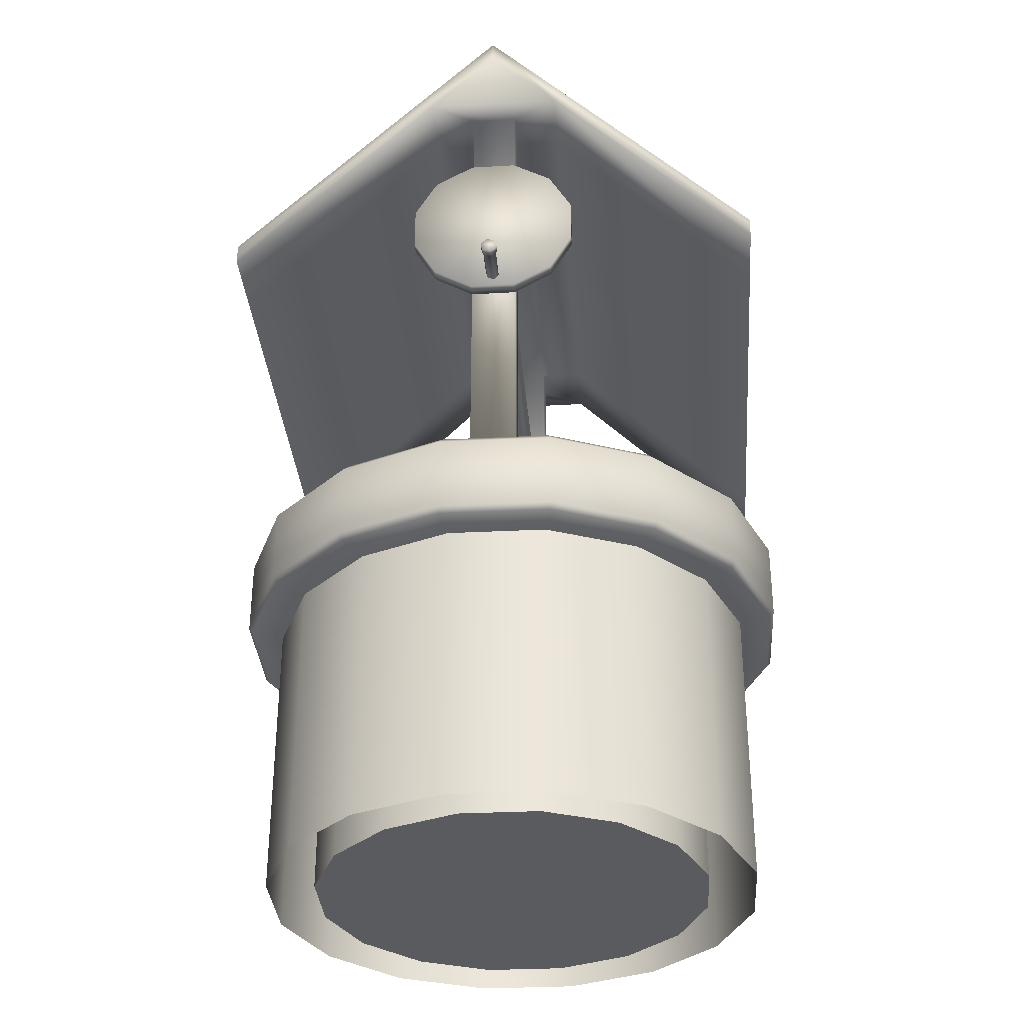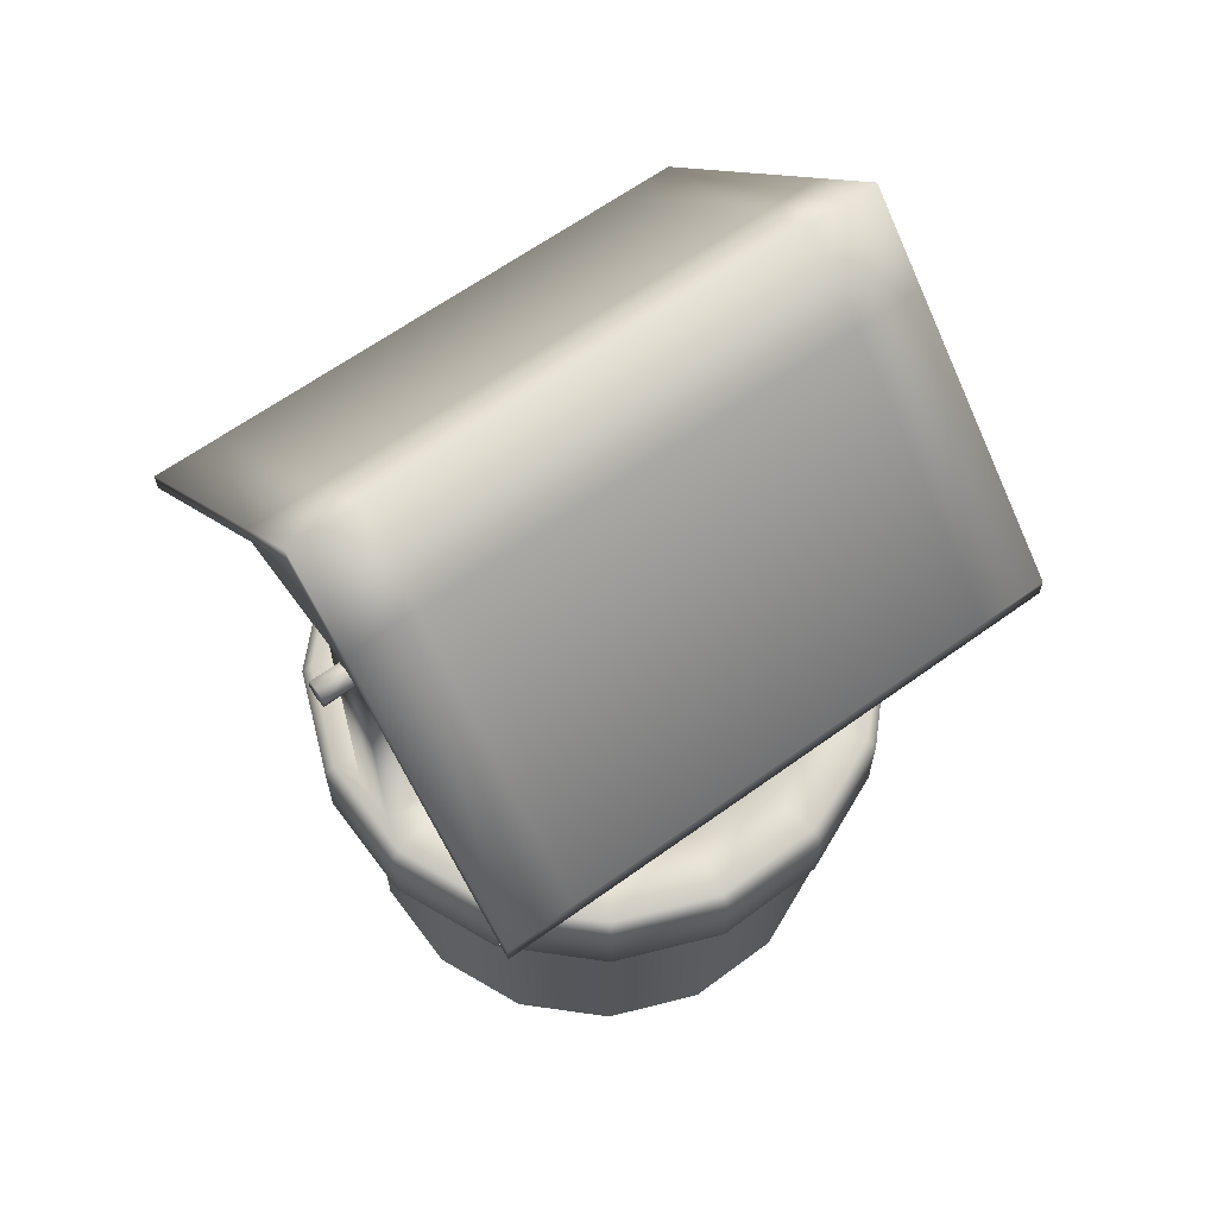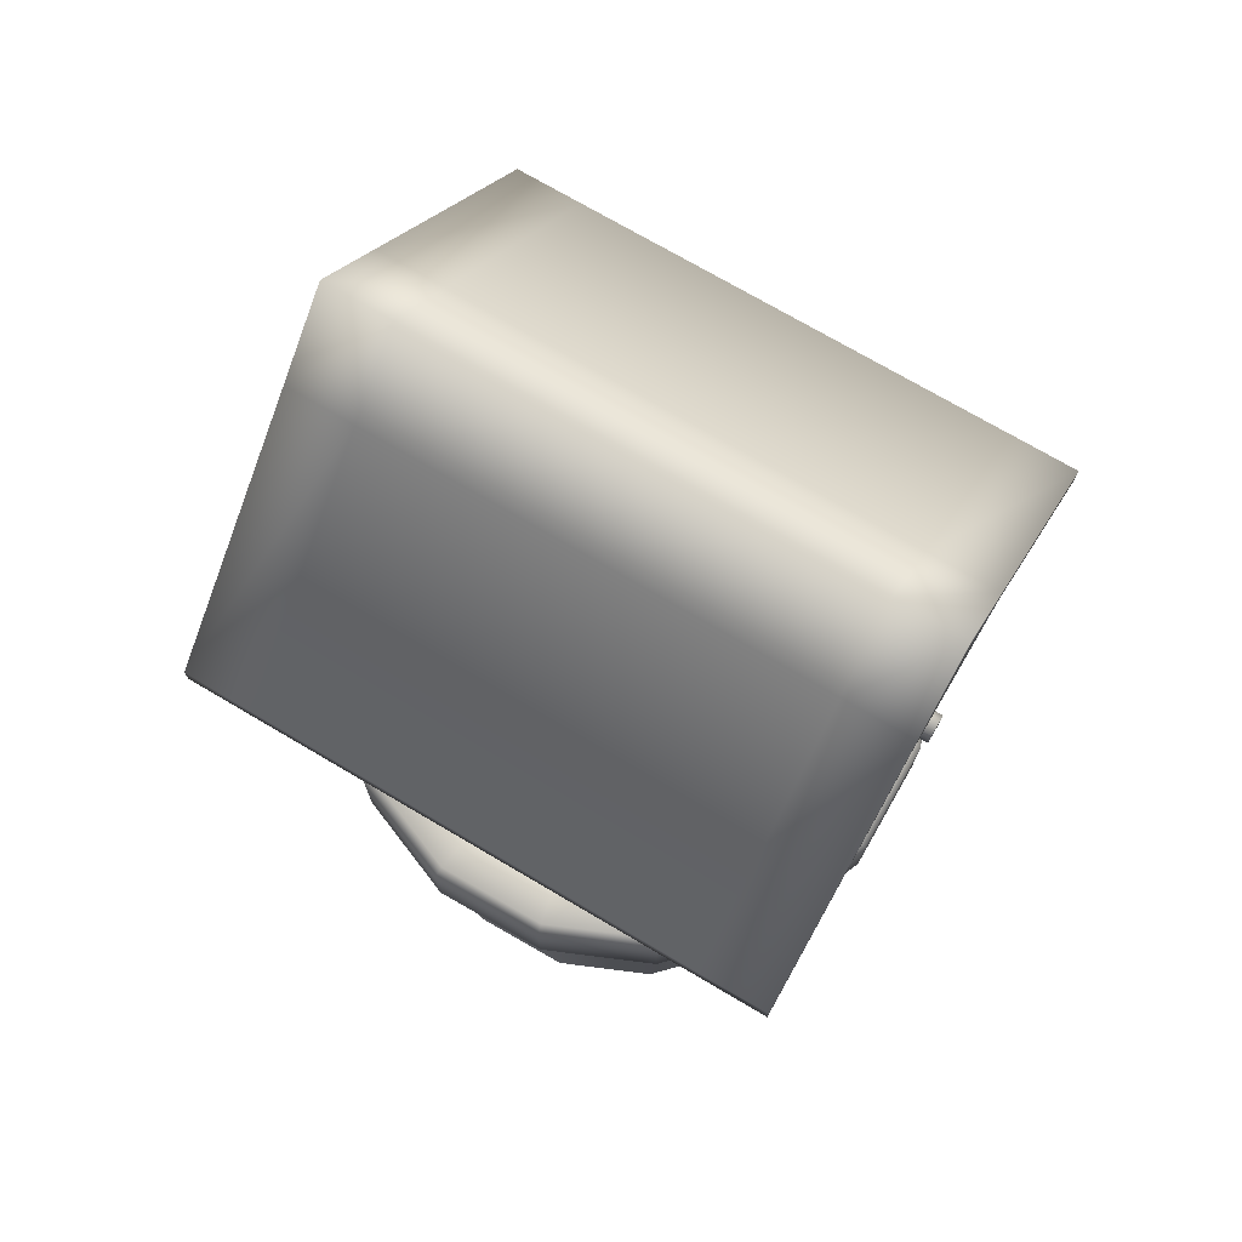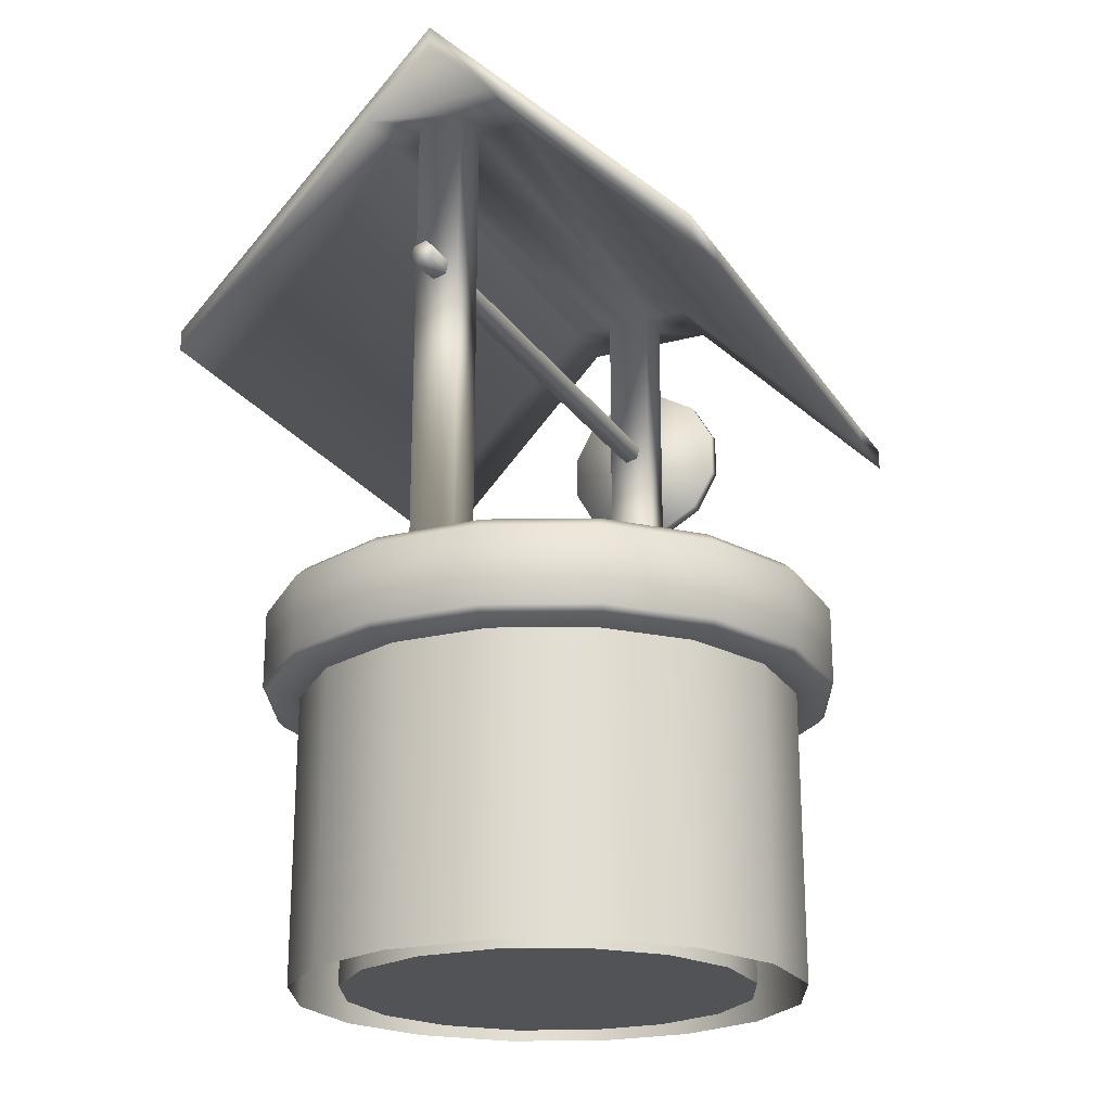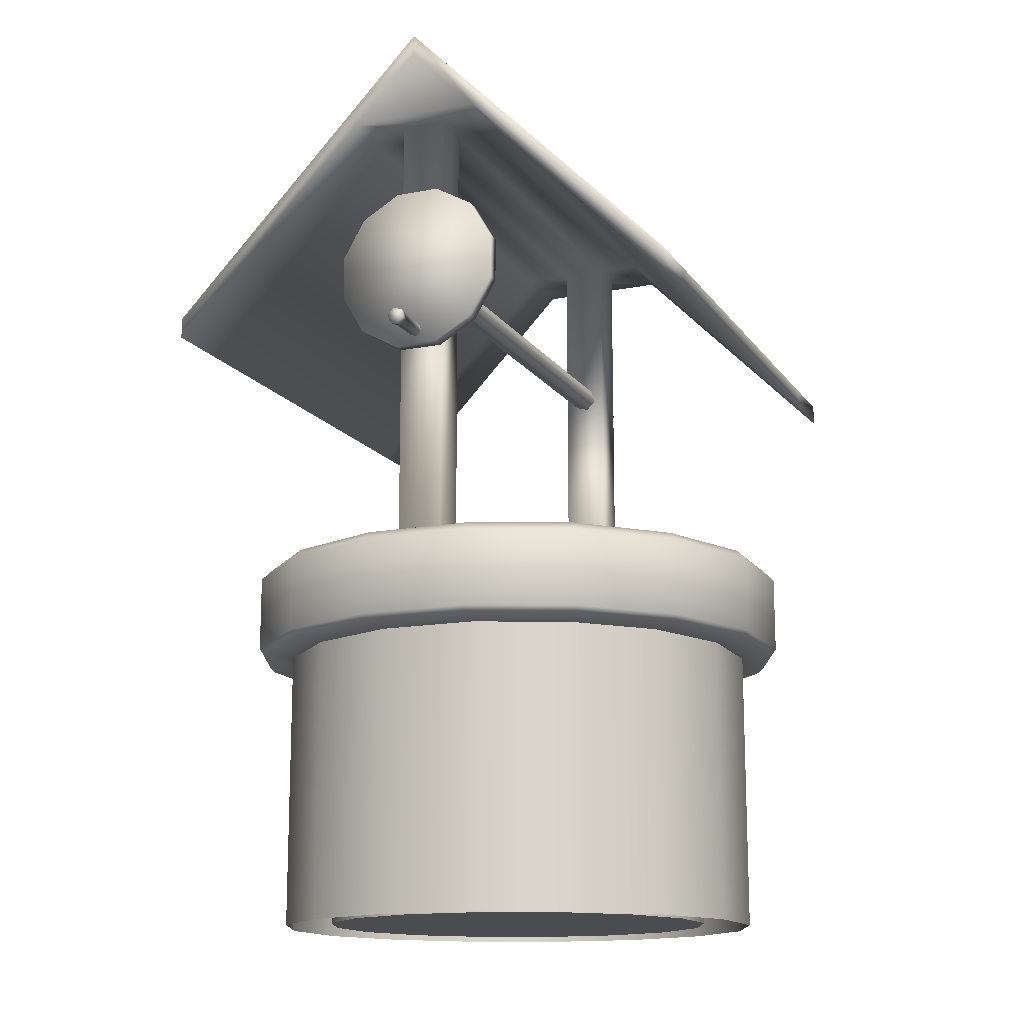
<metadata>
{"format":"obj","ext":"obj","renderer":"f3d","projection":"perspective","resolution":1024,"background":"white","views":[{"elev":-33.5,"azim":94.6,"up":"+Y"},{"elev":63.8,"azim":-36.1,"up":"+Y"},{"elev":73.3,"azim":-149.5,"up":"+Y"},{"elev":-21.9,"azim":-65.3,"up":"+Y"},{"elev":-14.8,"azim":112.8,"up":"+Y"}]}
</metadata>
<code>
o well.covered
v -0.9069 2.346 -0.03275
v -0.9069 2.301 -0.04474
v -0.9069 2.269 -0.01199
v -0.9069 2.281 0.03275
v -0.9069 2.325 0.04474
v -0.9069 2.358 0.01199
v -1.013 2.346 -0.03275
v -1.013 2.301 -0.04474
v -1.013 2.269 -0.01199
v -1.013 2.281 0.03275
v -1.013 2.325 0.04474
v -1.013 2.358 0.01199
v 0.9101 2.529 -0.2158
v 0.9101 2.393 -0.2947
v 0.9101 2.235 -0.2947
v 0.9101 2.098 -0.2158
v 0.9101 2.019 -0.07897
v 0.9101 2.019 0.07897
v 0.9101 2.098 0.2158
v 0.9101 2.235 0.2947
v 0.9101 2.393 0.2947
v 0.9101 2.529 0.2158
v 0.9101 2.608 0.07897
v 0.9101 2.608 -0.07897
v 0.9571 2.529 -0.2158
v 0.9571 2.393 -0.2947
v 0.9571 2.235 -0.2947
v 0.9571 2.098 -0.2158
v 0.9571 2.019 -0.07897
v 0.9571 2.019 0.07897
v 0.9571 2.098 0.2158
v 0.9571 2.235 0.2947
v 0.9571 2.393 0.2947
v 0.9571 2.529 0.2158
v 0.9571 2.608 0.07897
v 0.9571 2.608 -0.07897
v 0.9584 2.088 -0.01741
v 0.9584 2.064 -0.02378
v 0.9584 2.047 -0.006372
v 0.9584 2.053 0.01741
v 0.9584 2.077 0.02378
v 0.9584 2.095 0.006372
v 1.092 2.088 -0.01741
v 1.092 2.064 -0.02378
v 1.092 2.047 -0.006372
v 1.092 2.053 0.01741
v 1.092 2.077 0.02378
v 1.092 2.095 0.006372
v 1.096 2.092 -0.0215
v 1.096 2.063 -0.02937
v 1.096 2.041 -0.007869
v 1.096 2.049 0.0215
v 1.096 2.079 0.02937
v 1.096 2.1 0.00787
v 1.123 2.063 -0.02937
v 1.123 2.092 -0.0215
v 1.123 2.041 -0.007869
v 1.123 2.049 0.0215
v 1.123 2.079 0.02937
v 1.123 2.1 0.00787
v 0.7631 2.346 -0.03275
v 0.7631 2.302 -0.04474
v 0.7631 2.269 -0.01199
v 0.7631 2.281 0.03275
v 0.7631 2.326 0.04474
v 0.7631 2.358 0.01199
v -0.7653 2.346 -0.03275
v -0.7653 2.302 -0.04474
v -0.7653 2.269 -0.01199
v -0.7653 2.281 0.03275
v -0.7653 2.326 0.04474
v -0.7653 2.358 0.01199
v 0.4754 0 -0.7321
v 0.7194 0 -0.4944
v 0.8539 0 -0.1815
v 0.8583 0 0.1591
v 0.7321 0 0.4754
v 0.4944 0 0.7194
v 0.1815 0 0.8539
v -0.1591 0 0.8583
v -0.4754 0 0.7321
v -0.7194 0 0.4944
v -0.8539 0 0.1815
v -0.8583 0 -0.1591
v -0.7321 0 -0.4754
v -0.4944 0 -0.7194
v -0.1815 0 -0.8539
v 0.1591 0 -0.8583
v 0.4754 1 -0.7321
v 0.7194 1 -0.4944
v 0.8539 1 -0.1815
v 0.8583 1 0.1591
v 0.7321 1 0.4754
v 0.4944 1 0.7194
v 0.1815 1 0.8539
v -0.1591 1 0.8583
v -0.4754 1 0.7321
v -0.7194 1 0.4944
v -0.8539 1 0.1815
v -0.8583 1 -0.1591
v -0.7321 1 -0.4754
v -0.4944 1 -0.7194
v -0.1815 1 -0.8539
v 0.1591 1 -0.8583
v 0.5804 0.009845 -0.3989
v 0.3836 0.009845 -0.5907
v 0.6889 0.009845 -0.1464
v 0.6925 0.009845 0.1284
v 0.5907 0.009845 0.3836
v 0.3989 0.009845 0.5804
v 0.1464 0.009845 0.6889
v -0.1284 0.009845 0.6925
v -0.3836 0.009845 0.5907
v -0.5804 0.009845 0.3989
v -0.6889 0.009845 0.1464
v -0.6925 0.009845 -0.1284
v -0.5907 0.009845 -0.3836
v -0.3989 0.009845 -0.5804
v -0.1464 0.009845 -0.6889
v 0.1284 0.009845 -0.6925
v 0.3836 0.997 -0.5907
v 0.5804 0.997 -0.3989
v 0.6889 0.997 -0.1464
v 0.6925 0.997 0.1284
v 0.5907 0.997 0.3836
v 0.3989 0.997 0.5804
v 0.1464 0.997 0.6889
v -0.1284 0.997 0.6925
v -0.3836 0.997 0.5907
v -0.5804 0.997 0.3989
v -0.6889 0.997 0.1464
v -0.6925 0.997 -0.1284
v -0.5907 0.997 -0.3836
v -0.3989 0.997 -0.5804
v -0.1464 0.997 -0.6889
v 0.1284 0.997 -0.6925
v 0.1284 0.997 -0.6925
v -0.1464 0.997 -0.6889
v -0.3989 0.997 -0.5804
v -0.5907 0.997 -0.3836
v -0.6925 0.997 -0.1284
v -0.6889 0.997 0.1464
v -0.5804 0.997 0.3989
v -0.3836 0.997 0.5907
v -0.1284 0.997 0.6925
v 0.1464 0.997 0.6889
v 0.3989 0.997 0.5804
v 0.5907 0.997 0.3836
v 0.6925 0.997 0.1284
v 0.6889 0.997 -0.1464
v 0.5804 0.997 -0.3989
v 0.3836 0.997 -0.5907
v 0.1284 0.009845 -0.6925
v -0.1464 0.009845 -0.6889
v -0.3989 0.009845 -0.5804
v -0.5907 0.009845 -0.3836
v -0.6925 0.009845 -0.1284
v -0.6889 0.009845 0.1464
v -0.5804 0.009845 0.3989
v -0.3836 0.009845 0.5907
v -0.1284 0.009845 0.6925
v 0.1464 0.009845 0.6889
v 0.3989 0.009845 0.5804
v 0.5907 0.009845 0.3836
v 0.6925 0.009845 0.1284
v 0.6889 0.009845 -0.1464
v 0.3836 0.009845 -0.5907
v 0.5804 0.009845 -0.3989
v 0.1591 1 -0.8583
v -0.1815 1 -0.8539
v -0.4944 1 -0.7194
v -0.7321 1 -0.4754
v -0.8583 1 -0.1591
v -0.8539 1 0.1815
v -0.7194 1 0.4944
v -0.4754 1 0.7321
v -0.1591 1 0.8583
v 0.1815 1 0.8539
v 0.4944 1 0.7194
v 0.7321 1 0.4754
v 0.8583 1 0.1591
v 0.8539 1 -0.1815
v 0.7194 1 -0.4944
v 0.4754 1 -0.7321
v 0.5804 1.335 -0.3989
v 0.3836 1.335 -0.5907
v 0.6889 1.335 -0.1464
v 0.7038 1.318 0.1274
v 0.5907 1.335 0.3836
v 0.3989 1.335 0.5804
v 0.1464 1.335 0.6889
v -0.1284 1.335 0.6925
v -0.3836 1.335 0.5907
v -0.5804 1.335 0.3989
v -0.6889 1.335 0.1464
v -0.6925 1.335 -0.1284
v -0.5907 1.335 -0.3836
v -0.3989 1.335 -0.5804
v -0.1464 1.335 -0.6889
v 0.1284 1.335 -0.6925
v -0.7658 1.335 -0.0804
v -0.7658 1.335 0.0804
v 0.7658 1.335 0.0804
v 0.7658 1.335 -0.0804
v -0.9064 1.335 -0.0804
v -0.9064 1.335 0.0804
v 0.9064 1.335 0.0804
v 0.9064 1.335 -0.0804
v 0.9064 2.899 -0.0804
v 0.9064 2.899 0.0804
v -0.9064 2.899 0.0804
v -0.9064 2.899 -0.0804
v 0.7658 2.899 -0.0804
v 0.7658 2.899 0.0804
v -0.7658 2.899 0.0804
v -0.7658 2.899 -0.0804
v 1 2.159 -0.9581
v 1 2.159 0.9581
v -1 2.159 0.9581
v -1 2.159 -0.9581
v 1 3.145 0
v -1 3.145 -0
v -1 3.219 -0
v 1 3.219 0
v -1 2.233 -0.9581
v -1 2.233 0.9581
v 1 2.233 0.9581
v 1 2.233 -0.9581
v 1 2.899 0.2395
v -1 2.899 0.2395
v -1 2.972 0.2395
v 1 2.972 0.2395
v 1 2.899 -0.2395
v -1 2.899 -0.2395
v -1 2.972 -0.2395
v 1 2.972 -0.2395
v 0.7662 2.159 0.9581
v -0.7662 2.159 0.9581
v 0.7662 2.159 -0.9581
v -0.7662 2.159 -0.9581
v -0.7662 2.233 -0.9581
v 0.7662 2.233 -0.9581
v -0.7662 2.233 0.9581
v 0.7662 2.233 0.9581
v -0.7662 3.219 -0
v 0.7662 3.219 -0
v 0.7662 2.899 0.2395
v -0.7662 2.899 0.2395
v -0.7662 2.972 0.2395
v 0.7662 2.972 0.2395
v 0.7662 2.899 -0.2395
v -0.7662 2.899 -0.2395
v -0.7662 2.972 -0.2395
v 0.7662 2.972 -0.2395
v 0.5352 1.012 -0.8241
v 0.8099 1.012 -0.5566
v 0.9612 1.012 -0.2043
v 0.9662 1.012 0.1791
v 0.8241 1.012 0.5352
v 0.5566 1.012 0.8099
v 0.2043 1.012 0.9612
v -0.1791 1.012 0.9662
v -0.5352 1.012 0.8241
v -0.8099 1.012 0.5566
v -0.9612 1.012 0.2043
v -0.9662 1.012 -0.1791
v -0.8241 1.012 -0.5352
v -0.5566 1.012 -0.8099
v -0.2043 1.012 -0.9612
v 0.1791 1.012 -0.9662
v 0.8248 1.033 -0.5669
v 0.5451 1.033 -0.8394
v 0.979 1.033 -0.2081
v 0.9841 1.033 0.1824
v 0.8394 1.033 0.5451
v 0.5669 1.033 0.8248
v 0.2081 1.033 0.979
v -0.1824 1.033 0.9841
v -0.5451 1.033 0.8394
v -0.8248 1.033 0.5669
v -0.979 1.033 0.2081
v -0.9841 1.033 -0.1824
v -0.8394 1.033 -0.5451
v -0.5669 1.033 -0.8248
v -0.2081 1.033 -0.979
v 0.1824 1.033 -0.9841
v 0.5451 1.3 -0.8394
v 0.8248 1.3 -0.5669
v 0.979 1.3 -0.2081
v 0.9841 1.3 0.1824
v 0.8394 1.3 0.5451
v 0.5669 1.3 0.8248
v 0.2081 1.3 0.979
v -0.1824 1.3 0.9841
v -0.5451 1.3 0.8394
v -0.8248 1.3 0.5669
v -0.979 1.3 0.2081
v -0.9841 1.3 -0.1824
v -0.8394 1.3 -0.5451
v -0.5669 1.3 -0.8248
v -0.2081 1.3 -0.979
v 0.1824 1.3 -0.9841
v 0.7959 1.335 -0.547
v 0.526 1.335 -0.81
v 0.9447 1.335 -0.2008
v 0.81 1.335 0.526
v 0.9496 1.335 0.176
v 0.547 1.335 0.7959
v 0.2008 1.335 0.9447
v -0.176 1.335 0.9496
v -0.526 1.335 0.81
v -0.7959 1.335 0.547
v -0.9447 1.335 0.2008
v -0.81 1.335 -0.526
v -0.9496 1.335 -0.176
v -0.547 1.335 -0.7959
v -0.2008 1.335 -0.9447
v 0.176 1.335 -0.9496
f 11 8 9 10
f 12 7 8 11
f 7 1 2 8
f 3 9 8 2
f 4 10 9 3
f 5 11 10 4
f 6 12 11 5
f 1 7 12 6
f 14 13 25 26
f 15 14 26 27
f 15 27 28 16
f 17 16 28 29
f 18 17 29 30
f 18 30 31 19
f 19 31 32 20
f 21 20 32 33
f 22 21 33 34
f 23 22 34 35
f 24 23 35 36
f 25 13 24 36
f 26 33 32 27
f 25 34 33 26
f 34 25 36 35
f 13 22 23 24
f 13 14 21 22
f 21 14 15 20
f 20 15 16 19
f 19 16 17 18
f 32 31 28 27
f 31 30 29 28
f 38 37 43 44
f 39 38 44 45
f 40 39 45 46
f 41 40 46 47
f 42 41 47 48
f 37 42 48 43
f 44 43 49 50
f 45 44 50 51
f 46 45 51 52
f 47 46 52 53
f 48 47 53 54
f 43 48 54 49
f 50 49 56 55
f 51 50 55 57
f 52 51 57 58
f 53 52 58 59
f 59 60 54 53
f 60 56 49 54
f 56 60 59
f 57 55 58
f 56 59 58 55
f 62 68 67 61
f 63 69 68 62
f 64 70 69 63
f 65 71 70 64
f 66 72 71 65
f 72 66 61 67
f 74 73 89 90
f 75 74 90 91
f 76 75 91 92
f 77 76 92 93
f 78 77 93 94
f 79 78 94 95
f 80 79 95 96
f 81 80 96 97
f 82 81 97 98
f 83 82 98 99
f 84 83 99 100
f 85 84 100 101
f 86 85 101 102
f 87 86 102 103
f 88 87 103 104
f 89 73 88 104
f 121 106 105 122
f 122 105 107 123
f 123 107 108 124
f 124 108 109 125
f 125 109 110 126
f 126 110 111 127
f 127 111 112 128
f 128 112 113 129
f 129 113 114 130
f 130 114 115 131
f 131 115 116 132
f 132 116 117 133
f 133 117 118 134
f 134 118 119 135
f 120 136 135 119
f 136 120 106 121
f 183 184 255 256
f 256 257 182 183
f 257 258 181 182
f 258 259 180 181
f 259 260 179 180
f 260 261 178 179
f 261 262 177 178
f 262 263 176 177
f 263 264 175 176
f 264 265 174 175
f 265 266 173 174
f 266 267 172 173
f 267 268 171 172
f 268 269 170 171
f 269 270 169 170
f 184 169 270 255
f 287 288 271 272
f 288 289 273 271
f 289 290 274 273
f 290 291 275 274
f 291 292 276 275
f 292 293 277 276
f 293 294 278 277
f 294 295 279 278
f 295 296 280 279
f 296 297 281 280
f 297 298 282 281
f 298 299 283 282
f 299 300 284 283
f 300 301 285 284
f 301 302 286 285
f 302 287 272 286
f 303 304 186 185
f 305 303 185 187
f 306 307 188 189
f 308 306 189 190
f 309 308 190 191
f 310 309 191 192
f 311 310 192 193
f 312 311 193 194
f 313 312 194 195
f 314 315 196 197
f 316 314 197 198
f 317 316 198 199
f 318 317 199 200
f 304 318 200 186
f 195 196 201 202
f 187 188 203 204
f 315 313 206 205
f 307 305 208 207
f 207 208 209 210
f 205 206 211 212
f 208 204 213 209
f 204 203 214 213
f 203 207 210 214
f 206 202 215 211
f 202 201 216 215
f 201 205 212 216
f 219 226 231 230
f 230 231 223 222
f 221 224 232 229
f 229 232 227 218
f 222 223 235 234
f 234 235 225 220
f 217 228 236 233
f 233 236 224 221
f 221 229 233
f 222 234 230
f 213 214 215 216
f 209 233 229 210
f 211 230 234 212
f 225 241 240 220
f 241 242 239 240
f 242 228 217 239
f 227 244 237 218
f 244 243 238 237
f 243 226 219 238
f 218 237 247 229
f 237 238 248 247
f 238 219 230 248
f 224 246 250 232
f 246 245 249 250
f 245 223 231 249
f 232 250 244 227
f 250 249 243 244
f 249 231 226 243
f 233 251 239 217
f 251 252 240 239
f 252 234 220 240
f 228 242 254 236
f 242 241 253 254
f 241 225 235 253
f 236 254 246 224
f 254 253 245 246
f 253 235 223 245
f 212 234 252 216
f 211 215 248 230
f 213 216 252 251
f 209 213 251 233
f 210 229 247 214
f 214 247 248 215
f 163 160 161 162
f 164 159 160 163
f 165 158 159 164
f 166 157 158 165
f 168 156 157 166
f 167 155 156 168
f 153 154 155 167
f 186 152 151 185
f 185 151 150 187
f 187 150 149 188
f 188 149 148 189
f 189 148 147 190
f 190 147 146 191
f 191 146 145 192
f 192 145 144 193
f 193 144 143 194
f 194 143 142 195
f 195 142 141 196
f 196 141 140 197
f 197 140 139 198
f 198 139 138 199
f 199 138 137 200
f 200 137 152 186
f 271 256 255 272
f 273 257 256 271
f 274 258 257 273
f 275 259 258 274
f 276 260 259 275
f 277 261 260 276
f 278 262 261 277
f 279 263 262 278
f 280 264 263 279
f 281 265 264 280
f 282 266 265 281
f 283 267 266 282
f 284 268 267 283
f 285 269 268 284
f 286 270 269 285
f 270 286 272 255
f 287 304 303 288
f 305 289 288 303
f 307 290 289 305
f 306 291 290 307
f 308 292 291 306
f 309 293 292 308
f 310 294 293 309
f 311 295 294 310
f 312 296 295 311
f 313 297 296 312
f 315 298 297 313
f 314 299 298 315
f 316 300 299 314
f 317 301 300 316
f 318 302 301 317
f 302 318 304 287
f 207 203 188 307
f 187 204 208 305
f 195 202 206 313
f 205 201 196 315

</code>
